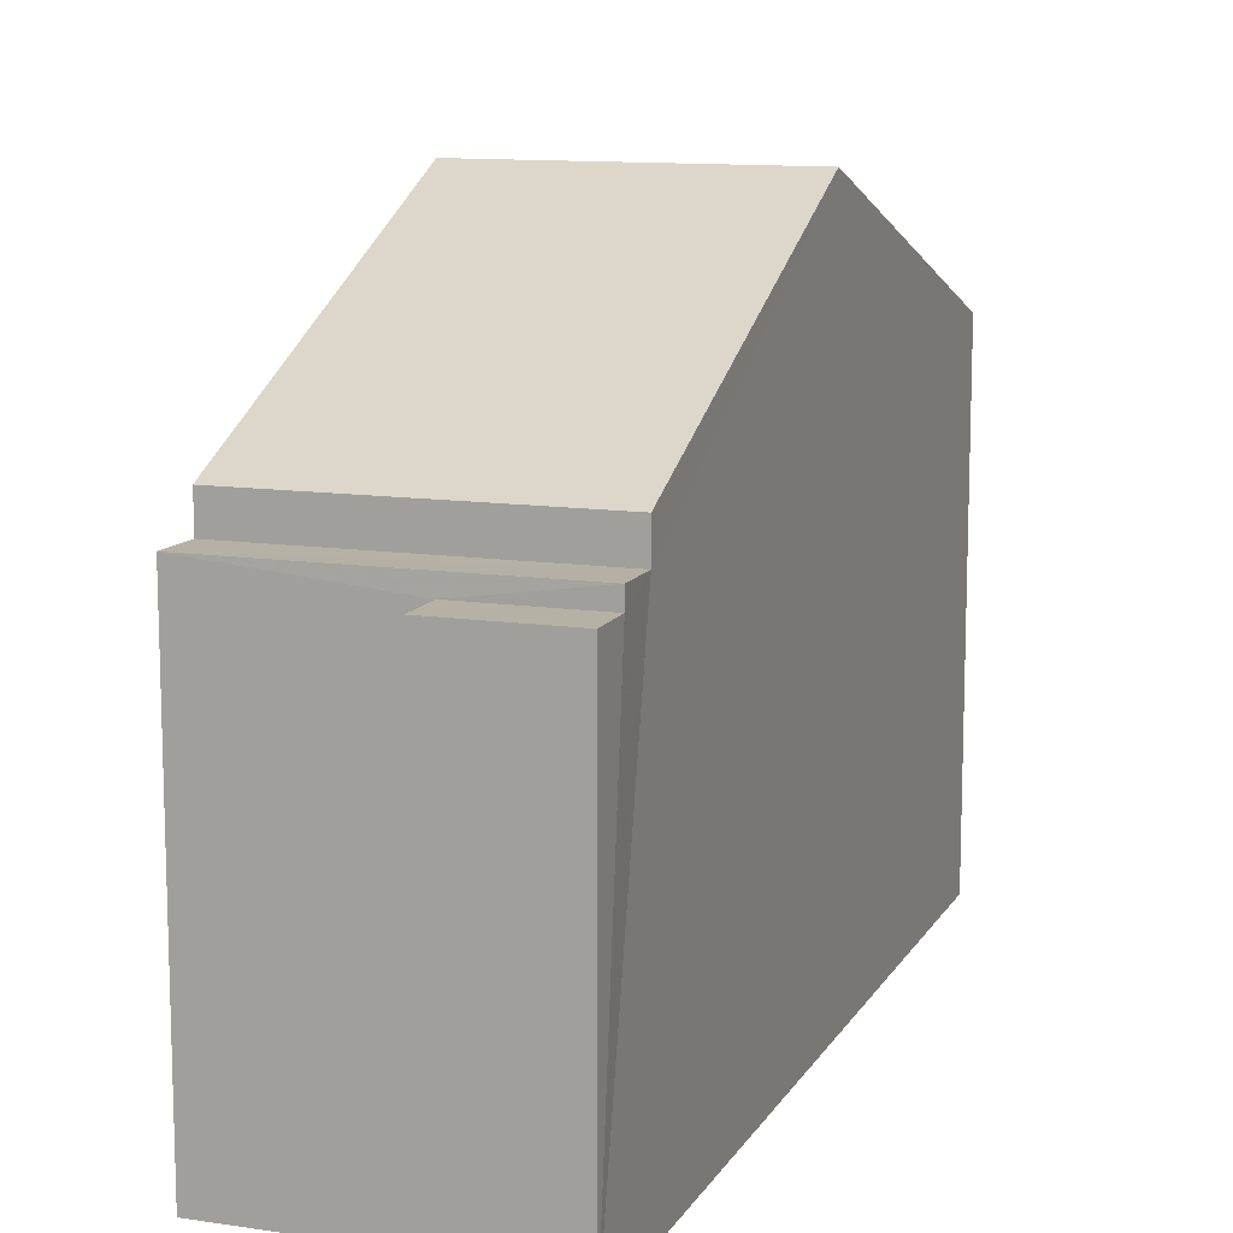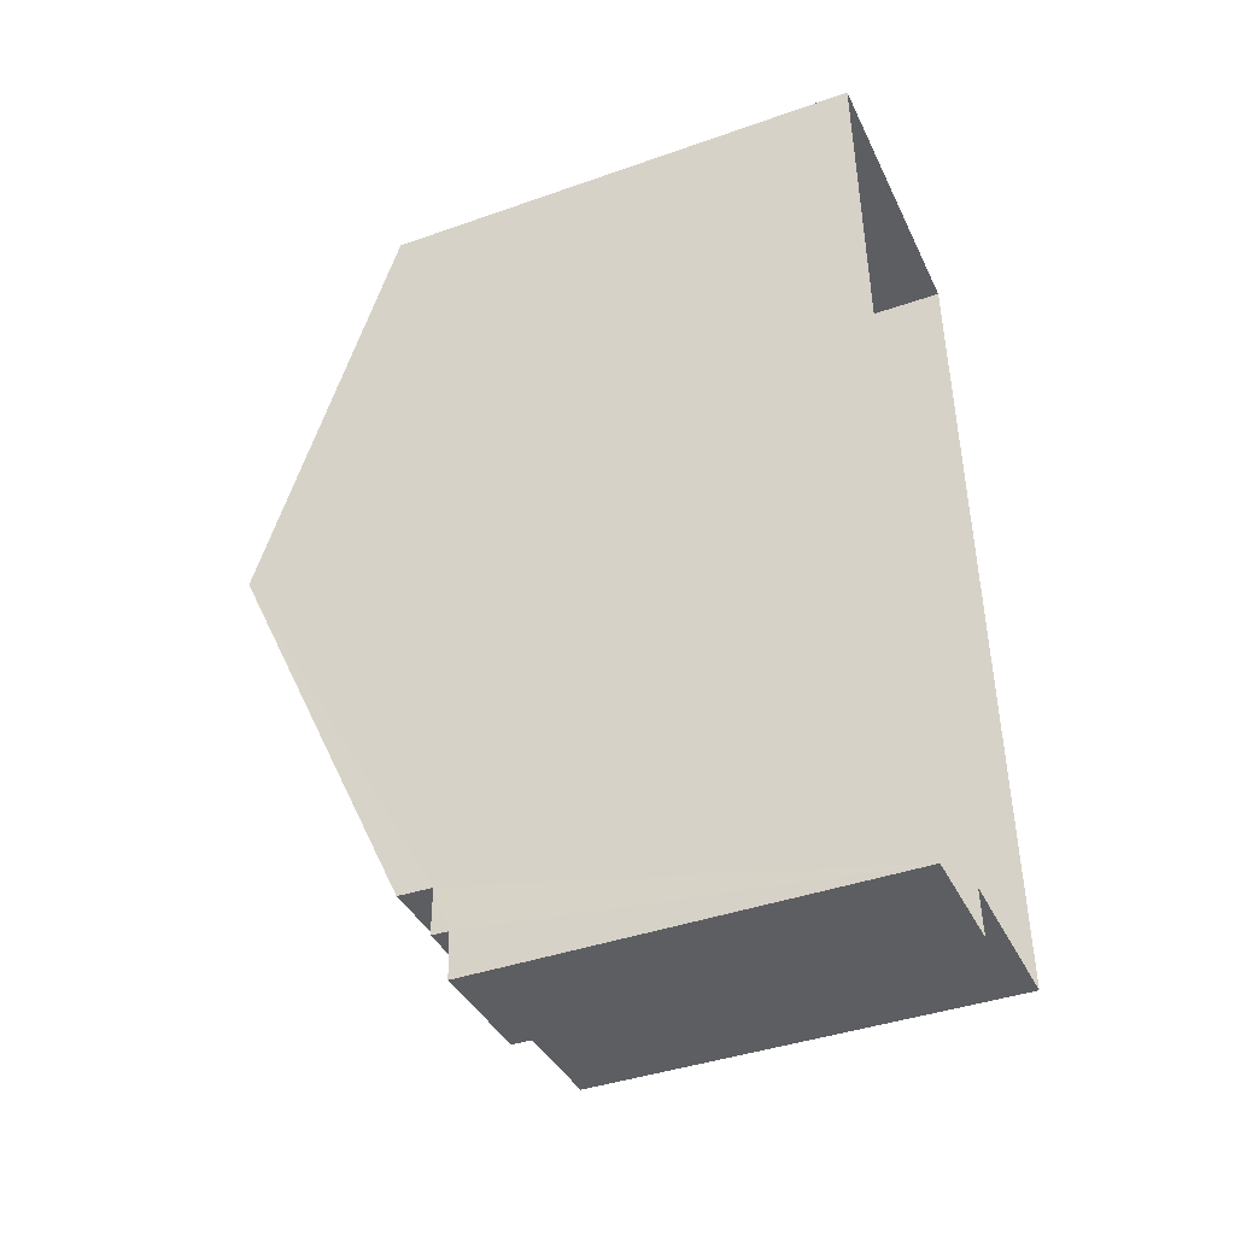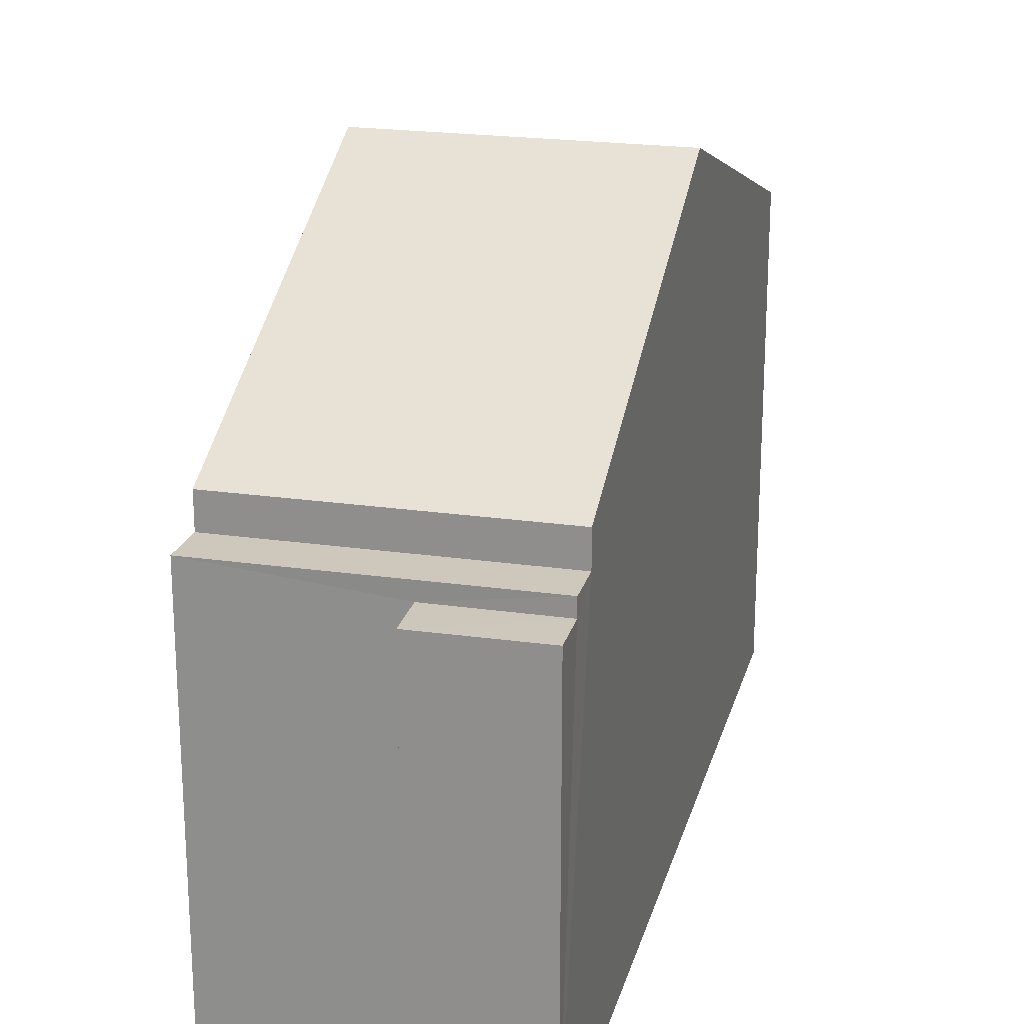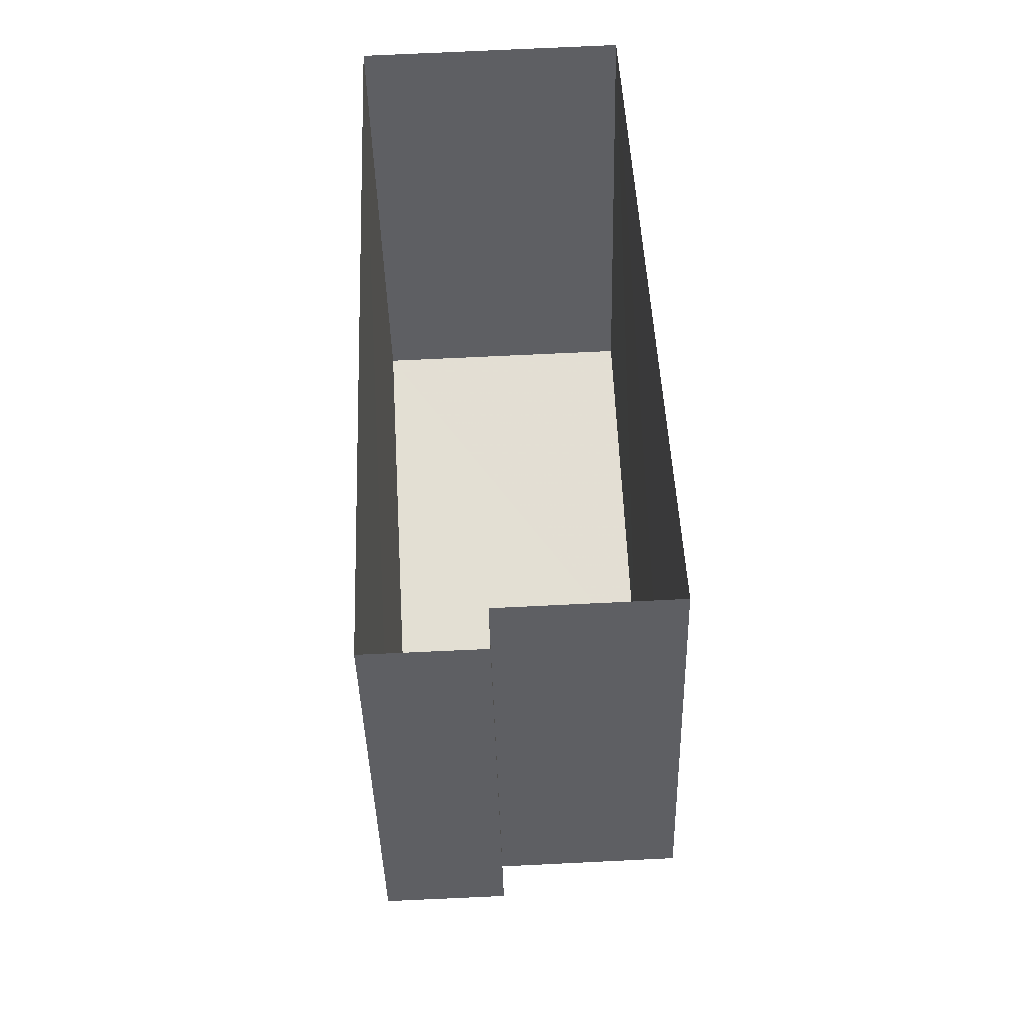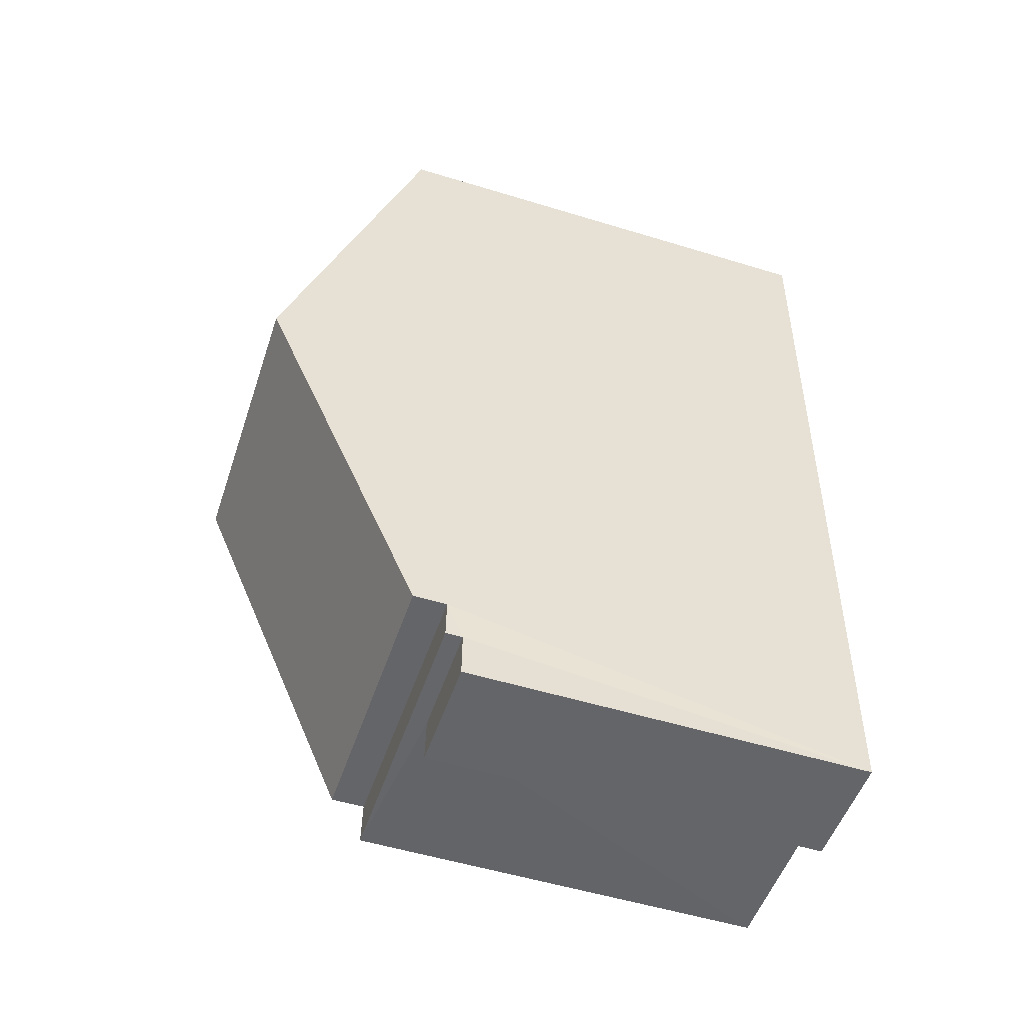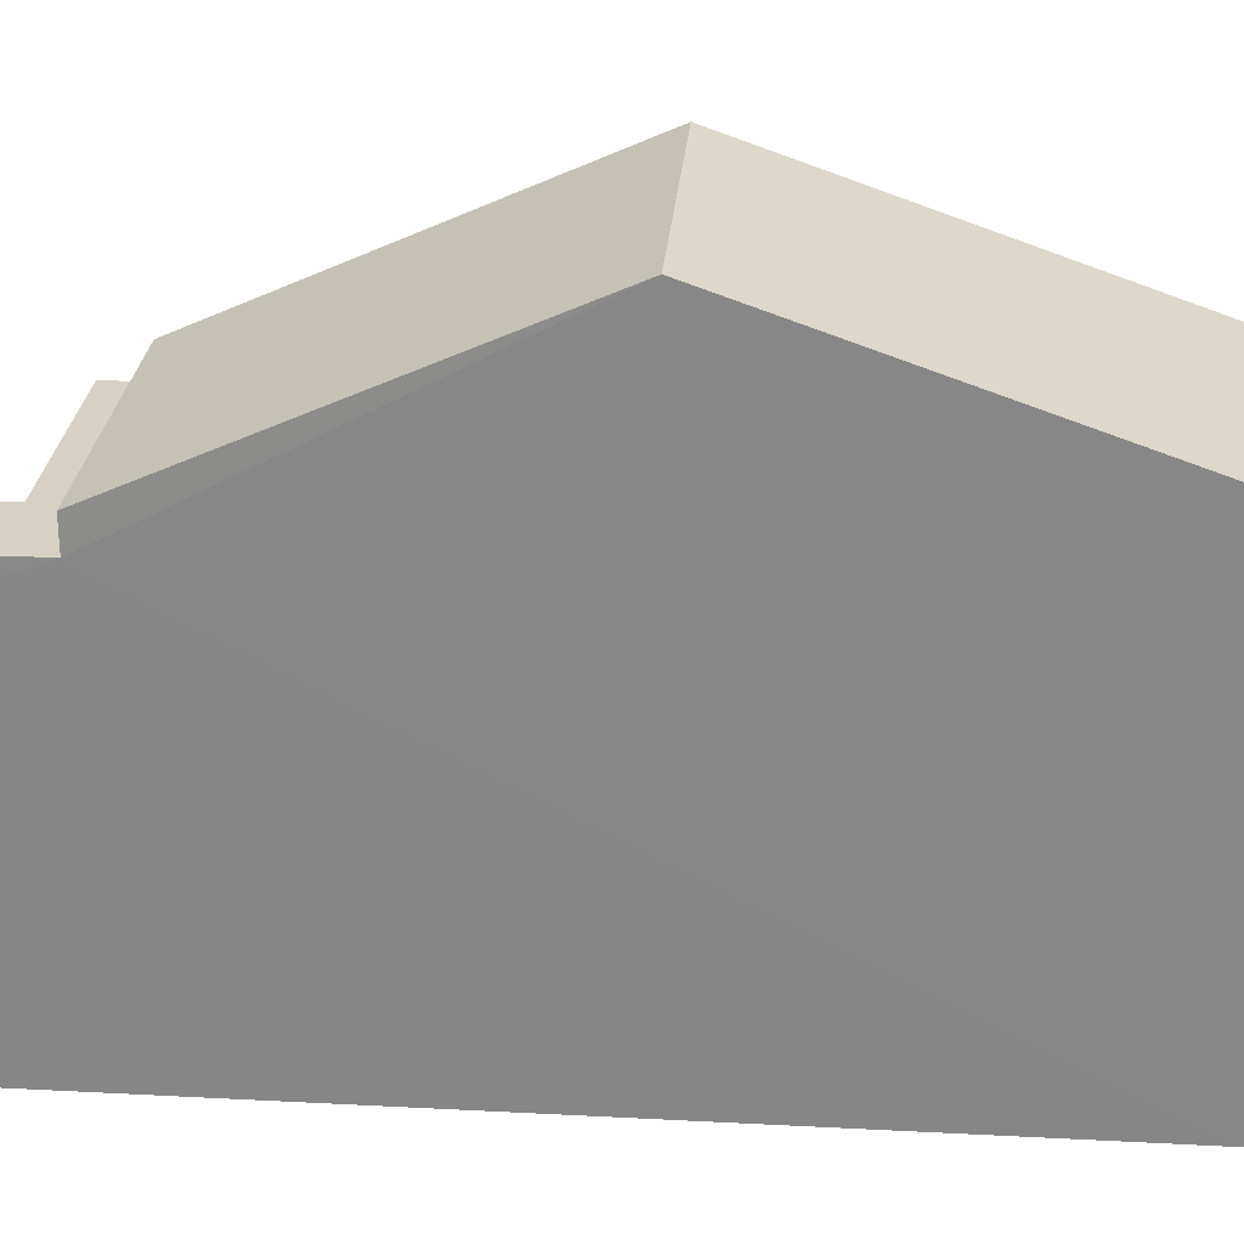
<metadata>
{"format":"obj","ext":"obj","renderer":"f3d","projection":"perspective","resolution":1024,"background":"white","views":[{"elev":11.8,"azim":17.3,"up":"+Z"},{"elev":-40.8,"azim":113.5,"up":"+Y"},{"elev":21.9,"azim":11.7,"up":"+Z"},{"elev":-42.2,"azim":-178.6,"up":"+Y"},{"elev":-53.7,"azim":71.8,"up":"+Y"},{"elev":27.1,"azim":92.2,"up":"+Z"}]}
</metadata>
<code>
v -3.74e+05 -1.047e+05 23.02
v -3.74e+05 -1.047e+05 23.02
v -3.74e+05 -1.047e+05 23.02
v -3.74e+05 -1.047e+05 23.02
v -3.74e+05 -1.047e+05 23.02
v -3.74e+05 -1.047e+05 23.02
v -3.74e+05 -1.047e+05 30.28
v -3.74e+05 -1.047e+05 30.28
v -3.74e+05 -1.047e+05 33.05
v -3.74e+05 -1.047e+05 33.05
v -3.74e+05 -1.047e+05 30.8
v -3.74e+05 -1.047e+05 30.8
v -3.74e+05 -1.047e+05 29.75
v -3.74e+05 -1.047e+05 29.75
v -3.74e+05 -1.047e+05 29.75
v -3.74e+05 -1.047e+05 29.75
v -3.74e+05 -1.047e+05 29.48
v -3.74e+05 -1.047e+05 29.48
v -3.74e+05 -1.047e+05 29.48
v -3.74e+05 -1.047e+05 29.48
f 1 2 3
f 3 4 1
f 5 2 1
f 6 5 1
f 7 8 9
f 10 7 9
f 11 12 10
f 9 11 10
f 13 14 15
f 13 16 14
f 17 18 19
f 17 20 18
f 13 8 7
f 16 13 7
f 6 20 14
f 14 20 15
f 6 1 20
f 15 20 17
f 14 16 6
f 6 16 5
f 12 5 10
f 16 7 10
f 5 16 10
f 12 2 5
f 12 11 2
f 19 4 3
f 19 18 4
f 19 3 17
f 3 2 13
f 8 13 9
f 2 11 9
f 15 17 13
f 17 3 13
f 13 2 9
f 1 4 18
f 20 1 18

</code>
